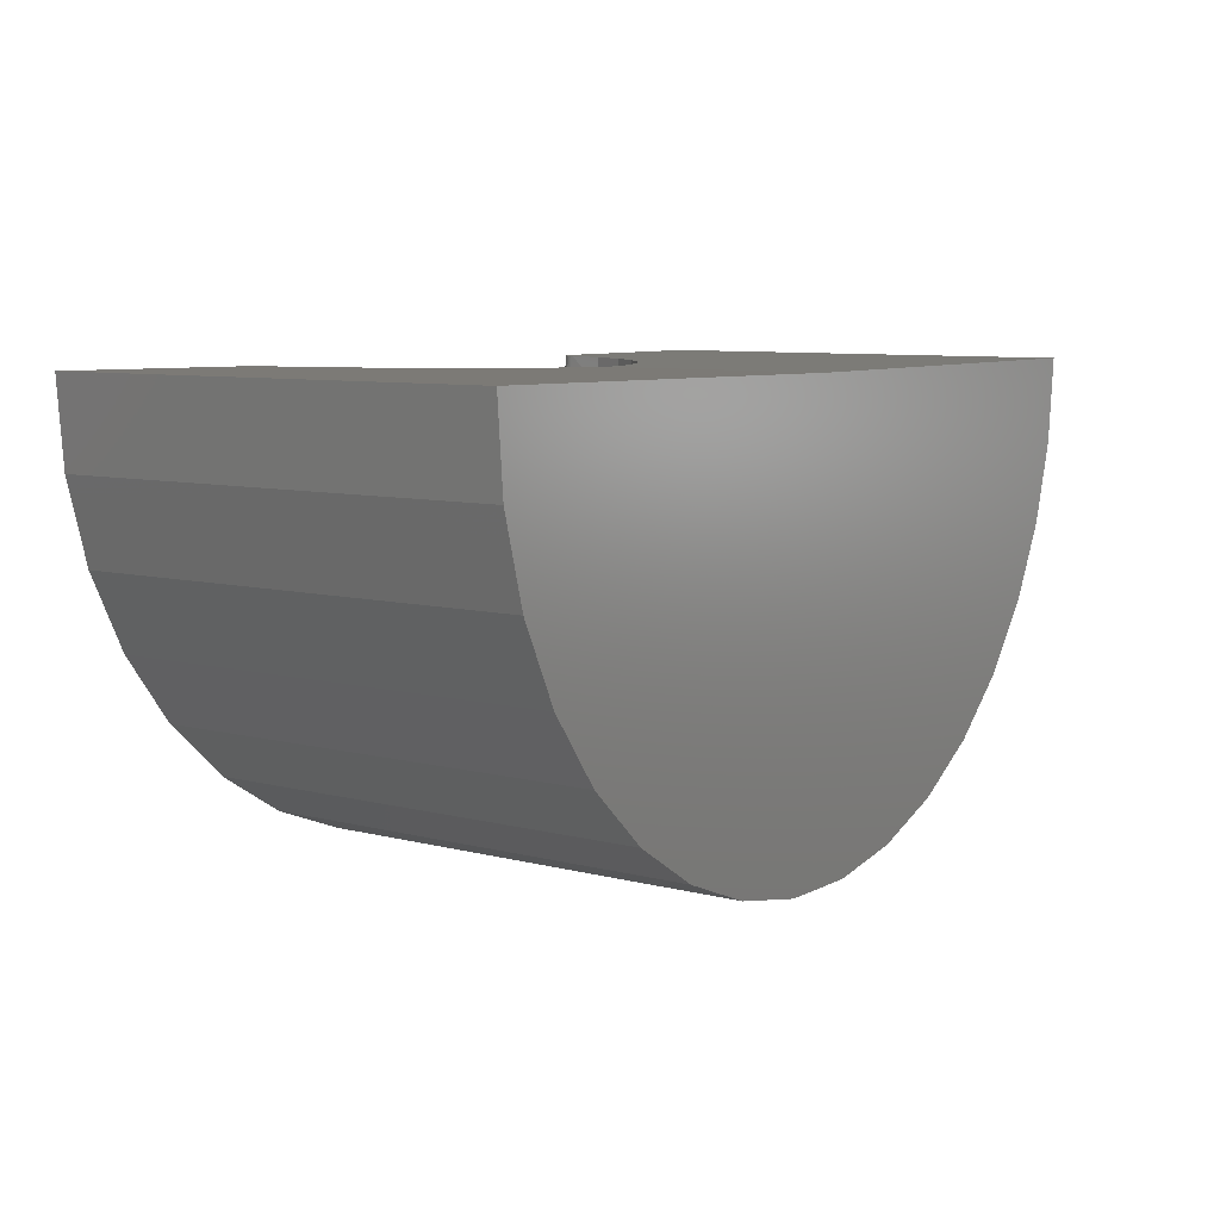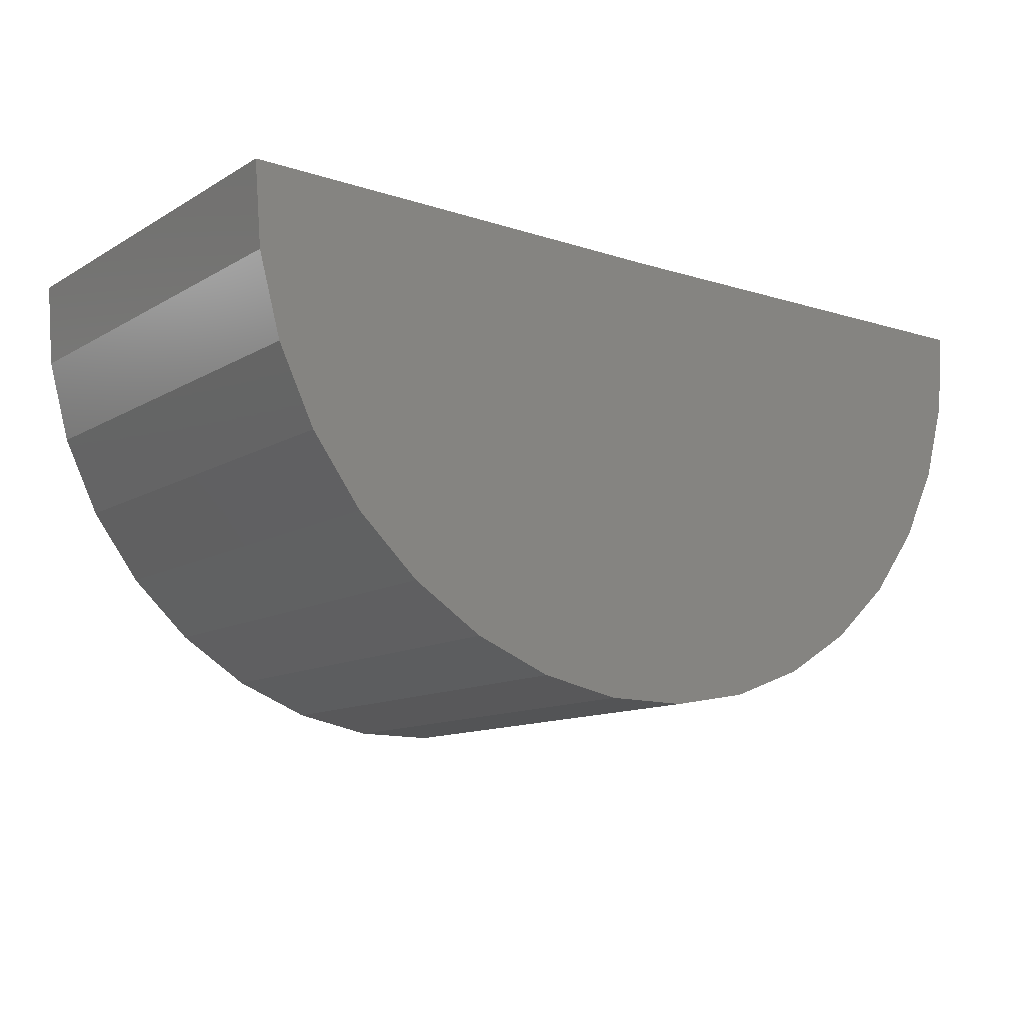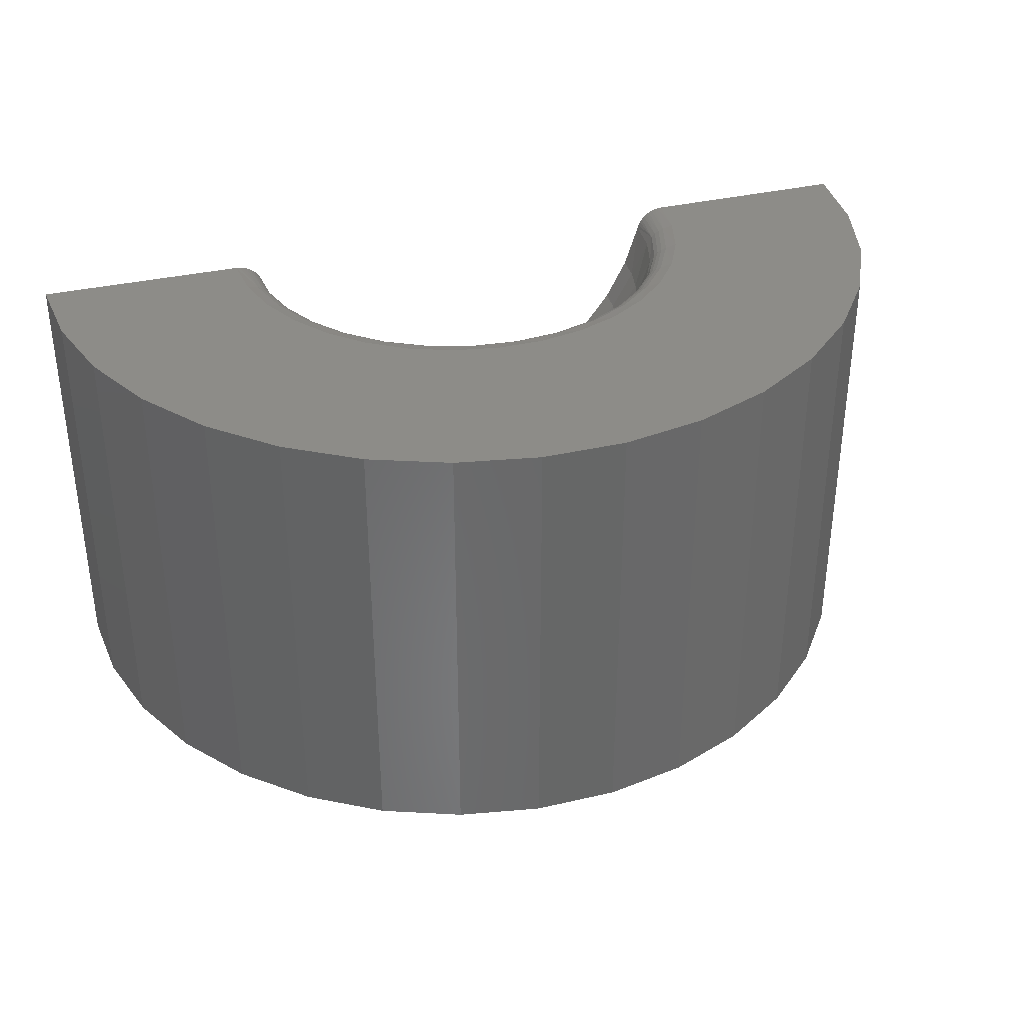
<metadata>
{"format":"stl","ext":"stl","renderer":"f3d","projection":"perspective","resolution":1024,"background":"white","views":[{"elev":8.1,"azim":125.5,"up":"+Y"},{"elev":-11.9,"azim":143.5,"up":"+Y"},{"elev":35.4,"azim":-16.8,"up":"+Z"}]}
</metadata>
<code>
# stl→obj: 296 verts, 588 faces
v 0.4097 0.005048 0.75
v 0.3973 0.004895 0.7483
v 0.4035 0.004971 0.7496
v 0.7499 0.00924 -9.185e-17
v 0 8.327e-17 -4.592e-17
v -1.988e-16 8.327e-17 0.3789
v 0.07293 0.0008986 0.3962
v 0.1419 0.001748 0.4256
v 0.2049 0.002524 0.4662
v 0.26 0.003204 0.517
v 0.3058 0.003767 0.5763
v 0.3408 0.004199 0.6426
v 0.3641 0.004486 0.7139
v 0.7499 0.00924 0.75
v 0.3659 0.004508 0.7197
v 0.3685 0.00454 0.7254
v 0.3719 0.004581 0.7307
v 0.3759 0.004631 0.7356
v 0.3805 0.004689 0.7398
v 0.3857 0.004752 0.7434
v 0.3913 0.004822 0.7462
v -0.4035 3.847e-17 0.7496
v -0.3973 3.916e-17 0.7483
v -0.4098 3.777e-17 0.75
v -0.75 0 0
v -0.3641 4.284e-17 0.7139
v -0.3408 4.543e-17 0.6426
v -0.3058 4.932e-17 0.5763
v -0.26 5.44e-17 0.517
v -0.2049 6.052e-17 0.4662
v -0.1419 6.751e-17 0.4256
v -0.07294 7.517e-17 0.3962
v -0.75 5.099e-33 0.75
v -0.3914 3.982e-17 0.7462
v -0.3858 4.044e-17 0.7434
v -0.3806 4.101e-17 0.7398
v -0.3759 4.153e-17 0.7356
v -0.3719 4.198e-17 0.7307
v -0.3685 4.235e-17 0.7254
v -0.3659 4.264e-17 0.7197
v 0.1856 -0.3653 0.75
v 0.115 -0.3933 0.75
v 0.6416 -0.3883 0.75
v -0.6368 -0.3962 0.75
v -0.5528 -0.5069 0.75
v -0.03544 -0.4082 0.75
v -0.1101 -0.3947 0.75
v -0.1811 -0.3676 0.75
v -0.2458 -0.3279 0.75
v -0.302 -0.2769 0.75
v -0.699 -0.2719 0.75
v 0.7388 -0.1293 0.75
v 0.4036 -0.07062 0.75
v 0.3837 -0.1439 0.75
v 0.7023 -0.2633 0.75
v 0.3506 -0.2122 0.75
v 0.3054 -0.2732 0.75
v 0.2498 -0.3248 0.75
v 0.559 -0.5 0.75
v 0.04047 -0.4078 0.75
v -0.06487 -0.7472 0.75
v 0.07407 -0.7463 0.75
v -0.2016 -0.7224 0.75
v 0.2105 -0.7199 0.75
v -0.3314 -0.6728 0.75
v 0.3396 -0.6687 0.75
v -0.4498 -0.6001 0.75
v 0.4572 -0.5946 0.75
v -0.4027 -0.07559 0.75
v -0.7371 -0.1383 0.75
v -0.3819 -0.1486 0.75
v -0.3479 -0.2165 0.75
v 0.3382 -0.04243 0.6426
v 0.3587 -0.06276 0.7139
v -0.3579 -0.06717 0.7139
v -0.3376 -0.04659 0.6426
v -0.3394 -0.132 0.7139
v -0.3281 -0.09231 0.6426
v -0.3092 -0.1924 0.7139
v -0.2684 -0.2461 0.7139
v -0.2638 -0.2158 0.6426
v -0.2184 -0.2914 0.7139
v -0.2318 -0.2498 0.6426
v -0.1609 -0.3267 0.7139
v -0.09787 -0.3507 0.7139
v -0.1126 -0.3217 0.6426
v -0.0315 -0.3628 0.7139
v -0.06756 -0.3341 0.6426
v 0.03596 -0.3624 0.7139
v 0.1022 -0.3495 0.7139
v 0.07167 -0.3332 0.6426
v 0.1649 -0.3247 0.7139
v 0.1165 -0.3203 0.6426
v 0.222 -0.2887 0.7139
v 0.2714 -0.2428 0.7139
v 0.2349 -0.247 0.6426
v 0.3115 -0.1885 0.7139
v 0.2665 -0.2125 0.6426
v 0.341 -0.1278 0.7139
v 0.3292 -0.08826 0.6426
v -0.07225 -0.00997 0.3962
v -0.07021 -0.01975 0.3962
v -0.06685 -0.02917 0.3962
v -0.06224 -0.03803 0.3962
v -0.05646 -0.04618 0.3962
v -0.04961 -0.05347 0.3962
v -0.04184 -0.05975 0.3962
v -0.03328 -0.0649 0.3962
v -0.02409 -0.06884 0.3962
v -0.01446 -0.07149 0.3962
v -0.004549 -0.0728 0.3962
v 0.005445 -0.07273 0.3962
v 0.01534 -0.07131 0.3962
v 0.02494 -0.06854 0.3962
v 0.03408 -0.06449 0.3962
v 0.04257 -0.05923 0.3962
v 0.05027 -0.05285 0.3962
v 0.05702 -0.04548 0.3962
v 0.0627 -0.03726 0.3962
v 0.06721 -0.02834 0.3962
v 0.07045 -0.01889 0.3962
v 0.07237 -0.00908 0.3962
v -0.2219 -0.1356 0.517
v -0.2803 -0.1223 0.5763
v -0.2609 -0.1594 0.5763
v -0.3124 -0.1363 0.6426
v -0.2908 -0.1777 0.6426
v -0.2383 -0.104 0.517
v -0.1748 -0.1068 0.4662
v -0.1878 -0.08192 0.4662
v -0.1211 -0.07398 0.4256
v -0.1301 -0.05674 0.4256
v -0.1186 -0.2314 0.517
v -0.1754 -0.2505 0.5763
v -0.1395 -0.2721 0.5763
v -0.1955 -0.2792 0.6426
v -0.1555 -0.3033 0.6426
v -0.1492 -0.213 0.517
v -0.09347 -0.1823 0.4662
v -0.1175 -0.1678 0.4662
v -0.06474 -0.1263 0.4256
v -0.08139 -0.1162 0.4256
v 0.01941 -0.2593 0.517
v -0.01907 -0.3052 0.5763
v 0.02283 -0.3049 0.5763
v -0.02126 -0.3402 0.6426
v 0.02544 -0.3399 0.6426
v -0.01622 -0.2595 0.517
v 0.01529 -0.2043 0.4662
v -0.01278 -0.2045 0.4662
v 0.01059 -0.1415 0.4256
v -0.008849 -0.1416 0.4256
v 0.1518 -0.2111 0.517
v 0.1429 -0.2704 0.5763
v 0.1785 -0.2483 0.5763
v 0.1592 -0.3014 0.6426
v 0.1989 -0.2768 0.6426
v 0.1215 -0.2299 0.517
v 0.1196 -0.1664 0.4662
v 0.09571 -0.1811 0.4662
v 0.08282 -0.1152 0.4256
v 0.06629 -0.1255 0.4256
v 0.2396 -0.101 0.517
v 0.2629 -0.1562 0.5763
v 0.2818 -0.1188 0.5763
v 0.293 -0.1741 0.6426
v 0.3141 -0.1324 0.6426
v 0.2235 -0.1328 0.517
v 0.1888 -0.0796 0.4662
v 0.1761 -0.1047 0.4662
v 0.1307 -0.05513 0.4256
v 0.122 -0.07249 0.4256
v 0.3034 -0.03807 0.5763
v 0.258 -0.03237 0.517
v 0.2033 -0.0255 0.4662
v 0.1408 -0.01766 0.4256
v -0.3029 -0.0418 0.5763
v -0.2576 -0.03555 0.517
v -0.2029 -0.028 0.4662
v -0.1406 -0.0194 0.4256
v -0.2944 -0.08282 0.5763
v -0.2503 -0.07042 0.517
v -0.1972 -0.05548 0.4662
v -0.1366 -0.03843 0.4256
v -0.2367 -0.1936 0.5763
v -0.2013 -0.1646 0.517
v -0.1586 -0.1297 0.4662
v -0.1098 -0.08984 0.4256
v -0.208 -0.2242 0.5763
v -0.1769 -0.1906 0.517
v -0.1393 -0.1502 0.4662
v -0.09652 -0.104 0.4256
v -0.101 -0.2886 0.5763
v -0.0859 -0.2454 0.517
v -0.06767 -0.1934 0.4662
v -0.04687 -0.1339 0.4256
v -0.06061 -0.2997 0.5763
v -0.05154 -0.2549 0.517
v -0.04061 -0.2008 0.4662
v -0.02812 -0.1391 0.4256
v 0.0643 -0.299 0.5763
v 0.05468 -0.2542 0.517
v 0.04308 -0.2003 0.4662
v 0.02984 -0.1387 0.4256
v 0.1046 -0.2874 0.5763
v 0.08892 -0.2444 0.517
v 0.07005 -0.1925 0.4662
v 0.04852 -0.1333 0.4256
v 0.2108 -0.2216 0.5763
v 0.1792 -0.1884 0.517
v 0.1412 -0.1484 0.4662
v 0.09779 -0.1028 0.4256
v 0.2391 -0.1907 0.5763
v 0.2033 -0.1622 0.517
v 0.1602 -0.1278 0.4662
v 0.1109 -0.08848 0.4256
v 0.2954 -0.07919 0.5763
v 0.2512 -0.06734 0.517
v 0.1979 -0.05305 0.4662
v 0.1371 -0.03674 0.4256
v -0.3643 -0.07275 0.7301
v -0.3622 -0.1507 0.7466
v -0.343 -0.1427 0.7301
v -0.3256 -0.2187 0.7466
v -0.3084 -0.2071 0.7301
v -0.2765 -0.2782 0.7466
v -0.2618 -0.2635 0.7301
v -0.2167 -0.327 0.7466
v -0.2052 -0.3096 0.7301
v -0.1484 -0.3631 0.7466
v -0.1406 -0.3438 0.7301
v -0.07445 -0.3851 0.7466
v -0.0705 -0.3647 0.7301
v 0.002416 -0.3922 0.7466
v 0.002288 -0.3714 0.7301
v 0.07919 -0.3842 0.7466
v 0.07499 -0.3638 0.7301
v 0.1529 -0.3612 0.7466
v 0.1448 -0.3421 0.7301
v 0.2207 -0.3243 0.7466
v 0.209 -0.3071 0.7301
v 0.2799 -0.2748 0.7466
v 0.2651 -0.2602 0.7301
v 0.3283 -0.2147 0.7466
v 0.3109 -0.2033 0.7301
v 0.364 -0.1462 0.7466
v 0.3447 -0.1384 0.7301
v 0.3709 -0.06933 0.7369
v 0.3778 -0.07062 0.7425
v -0.37 -0.07389 0.7369
v -0.3769 -0.07526 0.7425
v 0.3651 -0.06825 0.7301
v 0.3856 -0.07208 0.7466
v -0.3847 -0.07682 0.7466
v -0.3548 -0.1476 0.7425
v -0.3483 -0.1449 0.7369
v -0.3132 -0.2103 0.7369
v -0.319 -0.2142 0.7425
v -0.266 -0.2676 0.7369
v -0.2709 -0.2726 0.7425
v -0.2084 -0.3145 0.7369
v -0.2123 -0.3204 0.7425
v -0.1428 -0.3492 0.7369
v -0.1454 -0.3557 0.7425
v -0.07161 -0.3704 0.7369
v -0.07294 -0.3773 0.7425
v 0.002324 -0.3773 0.7369
v 0.002367 -0.3843 0.7425
v 0.07617 -0.3695 0.7369
v 0.07758 -0.3764 0.7425
v 0.1471 -0.3474 0.7369
v 0.1498 -0.3539 0.7425
v 0.2123 -0.3119 0.7369
v 0.2162 -0.3177 0.7425
v 0.2692 -0.2643 0.7369
v 0.2742 -0.2692 0.7425
v 0.3158 -0.2065 0.7369
v 0.3217 -0.2103 0.7425
v 0.3501 -0.1406 0.7369
v 0.3566 -0.1432 0.7425
v 0.7388 -0.1293 -1.007e-16
v 0.7023 -0.2633 -9.851e-17
v 0.6416 -0.3883 -9.48e-17
v 0.559 -0.5 -8.974e-17
v 0.4572 -0.5946 -8.35e-17
v 0.3396 -0.6687 -7.631e-17
v 0.2105 -0.7199 -6.84e-17
v 0.07407 -0.7463 -6.005e-17
v -0.06487 -0.7472 -5.154e-17
v -0.2016 -0.7224 -4.317e-17
v -0.3314 -0.6728 -3.522e-17
v -0.4498 -0.6001 -2.797e-17
v -0.5528 -0.5069 -2.166e-17
v -0.6368 -0.3962 -1.652e-17
v -0.699 -0.2719 -1.271e-17
v -0.7371 -0.1383 -1.037e-17
f 1 2 3
f 4 5 6
f 4 6 7
f 4 7 8
f 4 8 9
f 4 9 10
f 4 10 11
f 4 11 12
f 4 12 13
f 14 4 13
f 14 13 15
f 14 15 16
f 14 16 17
f 14 17 18
f 14 18 19
f 14 19 20
f 14 20 21
f 14 21 2
f 14 2 1
f 22 23 24
f 25 26 27
f 25 27 28
f 25 28 29
f 25 29 30
f 25 30 31
f 25 31 32
f 25 32 6
f 25 6 5
f 33 24 23
f 33 23 34
f 33 34 35
f 33 35 36
f 33 36 37
f 33 37 38
f 33 38 39
f 33 39 40
f 33 40 26
f 33 26 25
f 41 42 43
f 44 45 46
f 44 46 47
f 44 47 48
f 44 48 49
f 44 49 50
f 44 50 51
f 14 1 52
f 52 1 53
f 52 53 54
f 52 54 55
f 55 54 56
f 55 56 57
f 55 57 43
f 43 57 58
f 43 58 41
f 43 42 59
f 59 42 60
f 59 60 46
f 61 62 63
f 63 62 64
f 63 64 65
f 65 64 66
f 65 66 67
f 67 66 68
f 67 68 45
f 45 68 59
f 45 59 46
f 24 33 69
f 69 33 70
f 69 70 71
f 71 70 72
f 72 70 51
f 72 51 50
f 73 74 13
f 75 76 26
f 75 77 78
f 79 80 81
f 80 82 83
f 84 85 86
f 85 87 88
f 89 90 91
f 90 92 93
f 94 95 96
f 95 97 98
f 99 74 100
f 6 32 101
f 6 101 102
f 6 102 103
f 6 103 104
f 6 104 105
f 6 105 106
f 6 106 107
f 6 107 108
f 6 108 109
f 6 109 110
f 6 110 111
f 6 111 112
f 6 112 113
f 6 113 114
f 6 114 115
f 6 115 116
f 6 116 117
f 6 117 118
f 6 118 119
f 6 119 120
f 6 120 121
f 6 121 122
f 6 122 7
f 123 124 125
f 125 124 126
f 125 126 127
f 127 126 77
f 127 77 79
f 124 123 128
f 128 123 129
f 128 129 130
f 130 129 131
f 130 131 132
f 132 131 104
f 132 104 103
f 133 134 135
f 135 134 136
f 135 136 137
f 137 136 82
f 137 82 84
f 134 133 138
f 138 133 139
f 138 139 140
f 140 139 141
f 140 141 142
f 142 141 108
f 142 108 107
f 143 144 145
f 145 144 146
f 145 146 147
f 147 146 87
f 147 87 89
f 144 143 148
f 148 143 149
f 148 149 150
f 150 149 151
f 150 151 152
f 152 151 112
f 152 112 111
f 153 154 155
f 155 154 156
f 155 156 157
f 157 156 92
f 157 92 94
f 154 153 158
f 158 153 159
f 158 159 160
f 160 159 161
f 160 161 162
f 162 161 116
f 162 116 115
f 163 164 165
f 165 164 166
f 165 166 167
f 167 166 97
f 167 97 99
f 164 163 168
f 168 163 169
f 168 169 170
f 170 169 171
f 170 171 172
f 172 171 120
f 172 120 119
f 13 12 73
f 73 12 11
f 73 11 173
f 173 11 10
f 173 10 174
f 174 10 9
f 174 9 175
f 175 9 8
f 175 8 176
f 176 8 7
f 176 7 122
f 26 76 27
f 27 76 177
f 27 177 28
f 28 177 178
f 28 178 29
f 29 178 179
f 29 179 30
f 30 179 180
f 30 180 31
f 31 180 101
f 31 101 32
f 75 78 76
f 76 78 181
f 76 181 177
f 177 181 182
f 177 182 178
f 178 182 183
f 178 183 179
f 179 183 184
f 179 184 180
f 180 184 102
f 180 102 101
f 77 126 78
f 78 126 124
f 78 124 181
f 181 124 128
f 181 128 182
f 182 128 130
f 182 130 183
f 183 130 132
f 183 132 184
f 184 132 103
f 184 103 102
f 79 81 127
f 127 81 185
f 127 185 125
f 125 185 186
f 125 186 123
f 123 186 187
f 123 187 129
f 129 187 188
f 129 188 131
f 131 188 105
f 131 105 104
f 80 83 81
f 81 83 189
f 81 189 185
f 185 189 190
f 185 190 186
f 186 190 191
f 186 191 187
f 187 191 192
f 187 192 188
f 188 192 106
f 188 106 105
f 82 136 83
f 83 136 134
f 83 134 189
f 189 134 138
f 189 138 190
f 190 138 140
f 190 140 191
f 191 140 142
f 191 142 192
f 192 142 107
f 192 107 106
f 84 86 137
f 137 86 193
f 137 193 135
f 135 193 194
f 135 194 133
f 133 194 195
f 133 195 139
f 139 195 196
f 139 196 141
f 141 196 109
f 141 109 108
f 85 88 86
f 86 88 197
f 86 197 193
f 193 197 198
f 193 198 194
f 194 198 199
f 194 199 195
f 195 199 200
f 195 200 196
f 196 200 110
f 196 110 109
f 87 146 88
f 88 146 144
f 88 144 197
f 197 144 148
f 197 148 198
f 198 148 150
f 198 150 199
f 199 150 152
f 199 152 200
f 200 152 111
f 200 111 110
f 89 91 147
f 147 91 201
f 147 201 145
f 145 201 202
f 145 202 143
f 143 202 203
f 143 203 149
f 149 203 204
f 149 204 151
f 151 204 113
f 151 113 112
f 90 93 91
f 91 93 205
f 91 205 201
f 201 205 206
f 201 206 202
f 202 206 207
f 202 207 203
f 203 207 208
f 203 208 204
f 204 208 114
f 204 114 113
f 92 156 93
f 93 156 154
f 93 154 205
f 205 154 158
f 205 158 206
f 206 158 160
f 206 160 207
f 207 160 162
f 207 162 208
f 208 162 115
f 208 115 114
f 94 96 157
f 157 96 209
f 157 209 155
f 155 209 210
f 155 210 153
f 153 210 211
f 153 211 159
f 159 211 212
f 159 212 161
f 161 212 117
f 161 117 116
f 95 98 96
f 96 98 213
f 96 213 209
f 209 213 214
f 209 214 210
f 210 214 215
f 210 215 211
f 211 215 216
f 211 216 212
f 212 216 118
f 212 118 117
f 97 166 98
f 98 166 164
f 98 164 213
f 213 164 168
f 213 168 214
f 214 168 170
f 214 170 215
f 215 170 172
f 215 172 216
f 216 172 119
f 216 119 118
f 99 100 167
f 167 100 217
f 167 217 165
f 165 217 218
f 165 218 163
f 163 218 219
f 163 219 169
f 169 219 220
f 169 220 171
f 171 220 121
f 171 121 120
f 74 73 100
f 100 73 173
f 100 173 217
f 217 173 174
f 217 174 218
f 218 174 175
f 218 175 219
f 219 175 176
f 219 176 220
f 220 176 122
f 220 122 121
f 221 77 75
f 221 75 40
f 72 222 71
f 223 79 77
f 50 224 72
f 225 80 79
f 225 79 223
f 49 226 50
f 227 82 80
f 227 80 225
f 48 228 49
f 229 84 82
f 229 82 227
f 47 230 48
f 231 85 84
f 231 84 229
f 46 232 47
f 233 87 85
f 233 85 231
f 60 234 46
f 235 89 87
f 235 87 233
f 42 236 60
f 237 90 89
f 237 89 235
f 41 238 42
f 239 92 90
f 239 90 237
f 58 240 41
f 241 94 92
f 241 92 239
f 57 242 58
f 243 95 94
f 243 94 241
f 56 244 57
f 245 97 95
f 245 95 243
f 54 246 56
f 247 99 97
f 247 97 245
f 19 18 248
f 248 249 19
f 19 249 20
f 1 3 53
f 26 40 75
f 221 40 39
f 250 37 36
f 250 36 251
f 36 35 251
f 251 35 34
f 252 248 18
f 252 18 17
f 252 17 16
f 252 16 15
f 252 15 13
f 252 13 74
f 252 74 99
f 252 99 247
f 253 246 54
f 253 54 53
f 253 53 3
f 253 3 2
f 253 2 21
f 253 21 20
f 253 20 249
f 254 251 34
f 254 34 23
f 254 23 22
f 254 22 24
f 254 24 69
f 254 69 71
f 254 71 222
f 37 250 38
f 38 250 221
f 38 221 39
f 254 222 251
f 251 222 255
f 251 255 250
f 250 255 256
f 250 256 221
f 221 256 223
f 221 223 77
f 225 223 257
f 257 223 256
f 257 256 258
f 258 256 255
f 258 255 224
f 224 255 222
f 224 222 72
f 227 225 259
f 259 225 257
f 259 257 260
f 260 257 258
f 260 258 226
f 226 258 224
f 226 224 50
f 229 227 261
f 261 227 259
f 261 259 262
f 262 259 260
f 262 260 228
f 228 260 226
f 228 226 49
f 231 229 263
f 263 229 261
f 263 261 264
f 264 261 262
f 264 262 230
f 230 262 228
f 230 228 48
f 233 231 265
f 265 231 263
f 265 263 266
f 266 263 264
f 266 264 232
f 232 264 230
f 232 230 47
f 235 233 267
f 267 233 265
f 267 265 268
f 268 265 266
f 268 266 234
f 234 266 232
f 234 232 46
f 237 235 269
f 269 235 267
f 269 267 270
f 270 267 268
f 270 268 236
f 236 268 234
f 236 234 60
f 239 237 271
f 271 237 269
f 271 269 272
f 272 269 270
f 272 270 238
f 238 270 236
f 238 236 42
f 241 239 273
f 273 239 271
f 273 271 274
f 274 271 272
f 274 272 240
f 240 272 238
f 240 238 41
f 243 241 275
f 275 241 273
f 275 273 276
f 276 273 274
f 276 274 242
f 242 274 240
f 242 240 58
f 245 243 277
f 277 243 275
f 277 275 278
f 278 275 276
f 278 276 244
f 244 276 242
f 244 242 57
f 247 245 279
f 279 245 277
f 279 277 280
f 280 277 278
f 280 278 246
f 246 278 244
f 246 244 56
f 252 247 248
f 248 247 279
f 248 279 249
f 249 279 280
f 249 280 253
f 253 280 246
f 4 14 281
f 281 14 52
f 281 52 282
f 282 52 55
f 282 55 283
f 283 55 43
f 283 43 284
f 284 43 59
f 284 59 285
f 285 59 68
f 285 68 286
f 286 68 66
f 286 66 287
f 287 66 64
f 287 64 288
f 288 64 62
f 288 62 289
f 289 62 61
f 289 61 290
f 290 61 63
f 290 63 291
f 291 63 65
f 291 65 292
f 292 65 67
f 292 67 293
f 293 67 45
f 293 45 294
f 294 45 44
f 294 44 295
f 295 44 51
f 295 51 296
f 296 51 70
f 296 70 25
f 25 70 33
f 281 5 4
f 284 294 283
f 283 294 295
f 283 295 282
f 282 295 296
f 282 296 281
f 281 296 25
f 281 25 5
f 294 284 293
f 293 284 285
f 293 285 292
f 292 285 286
f 292 286 291
f 291 286 287
f 291 287 290
f 290 287 288
f 290 288 289

</code>
